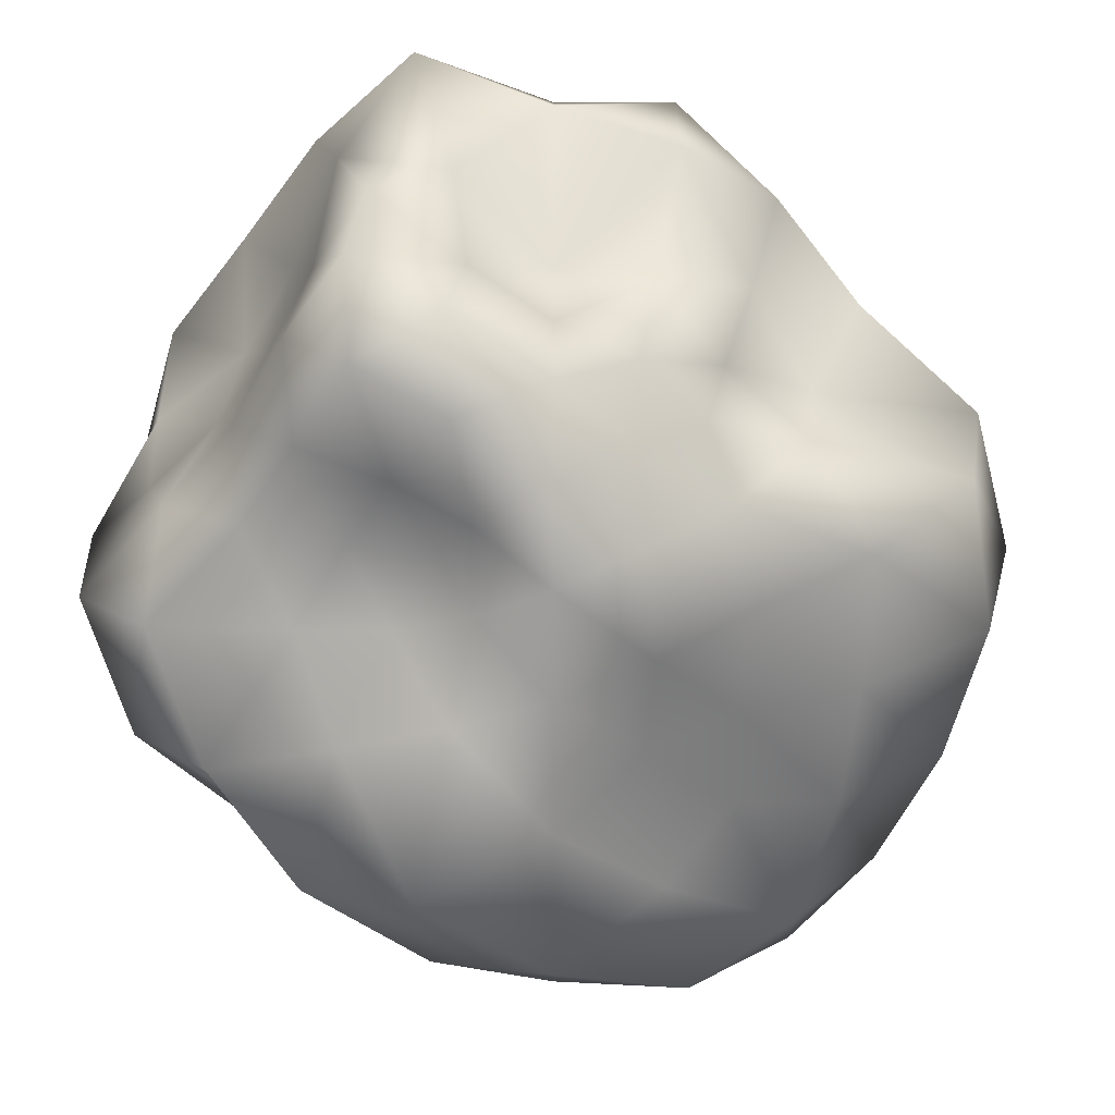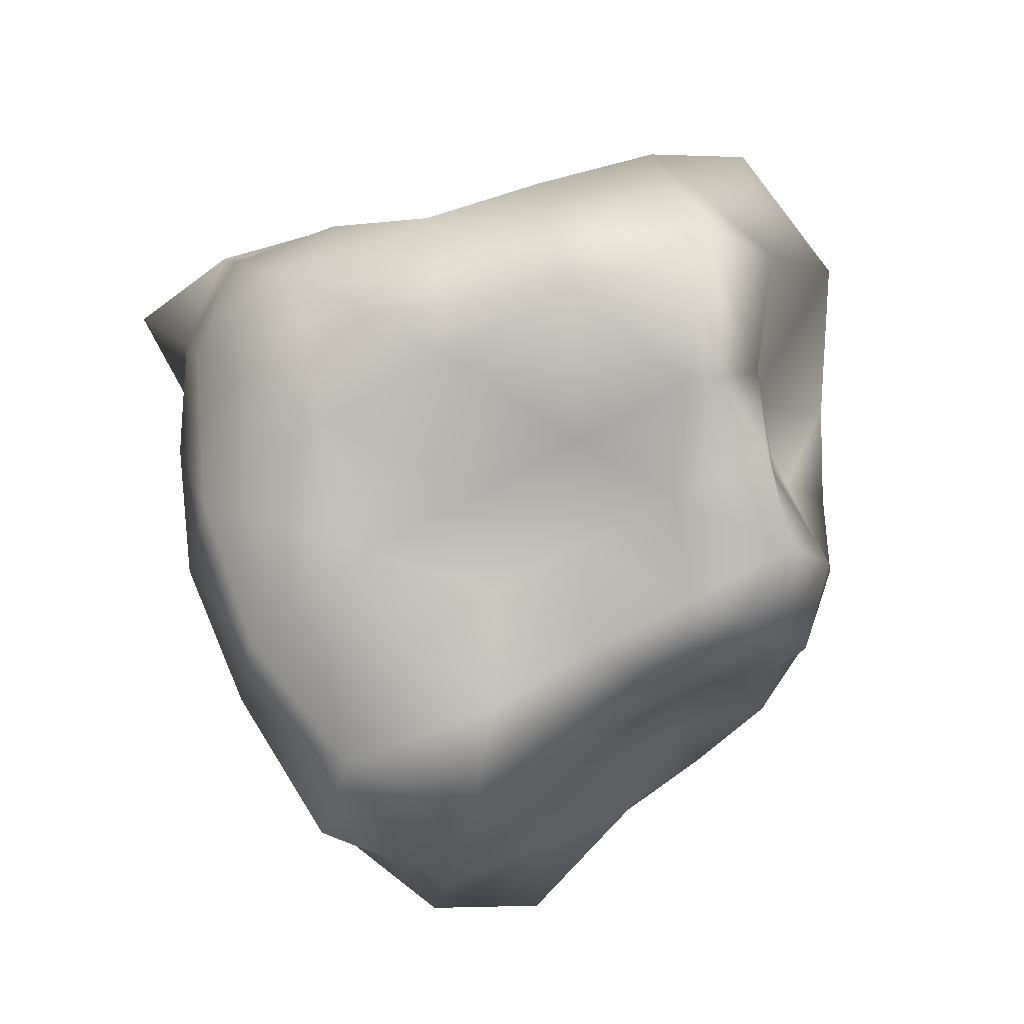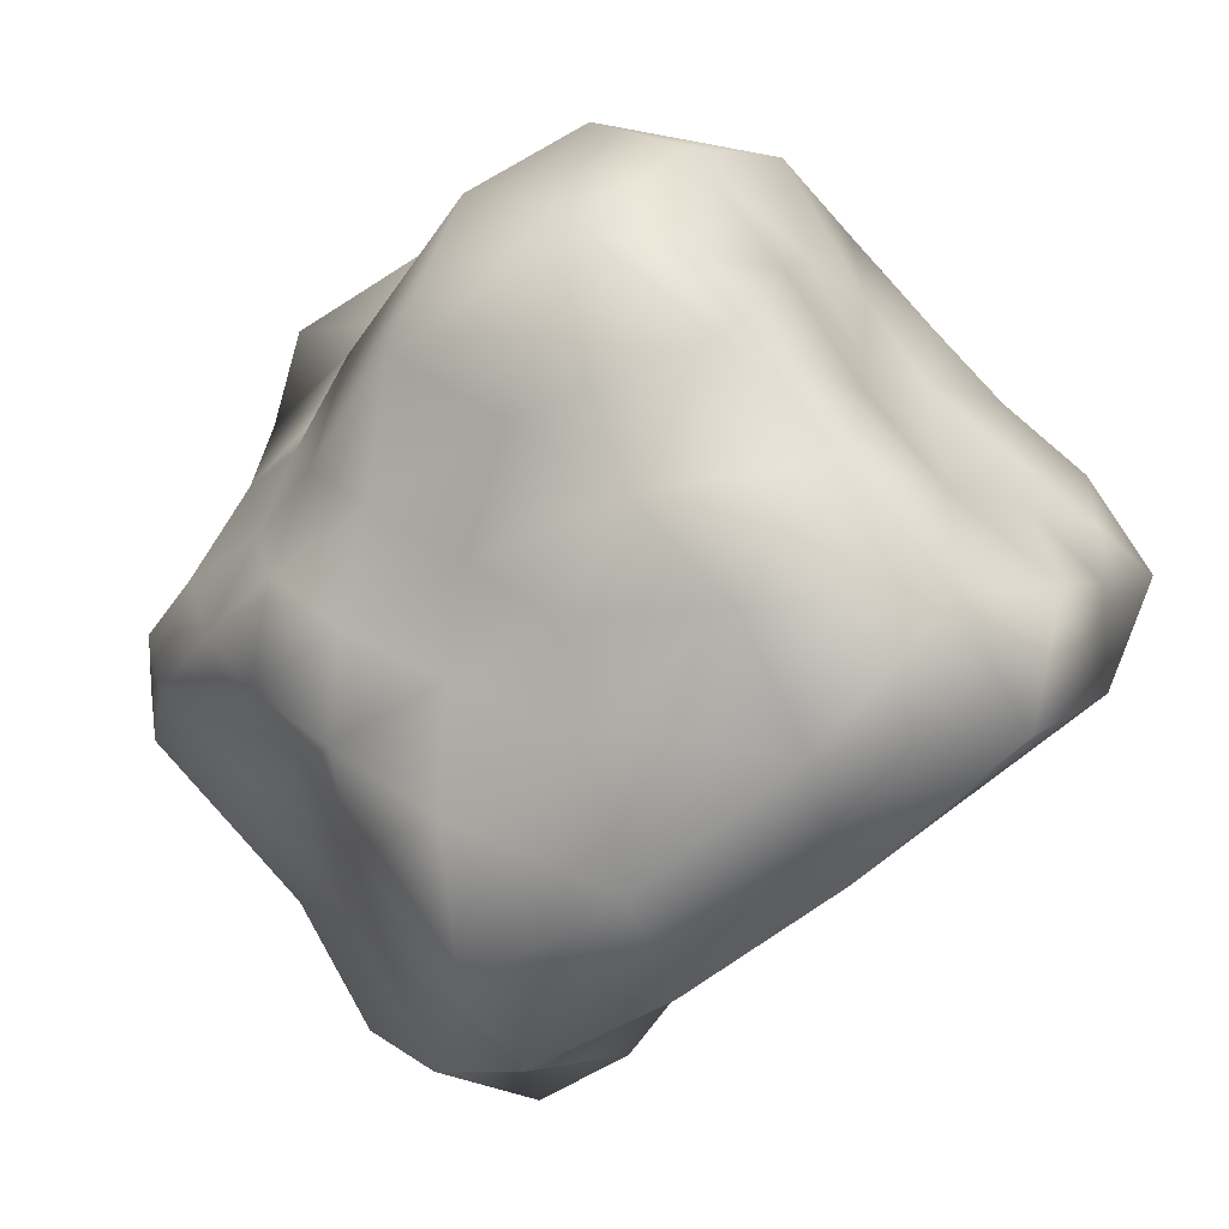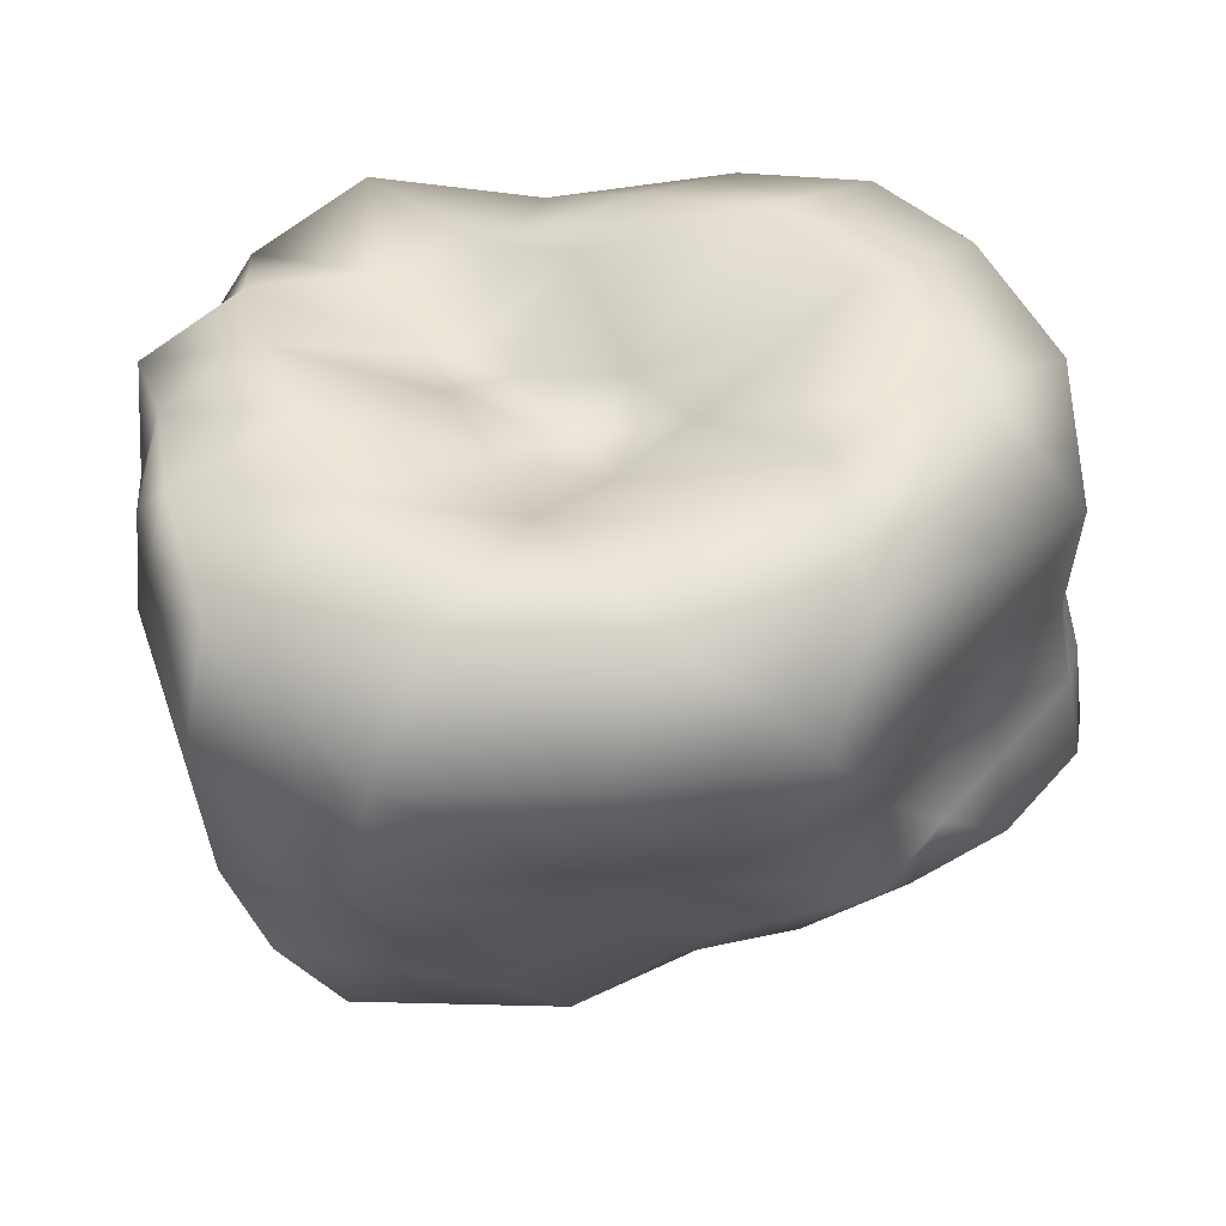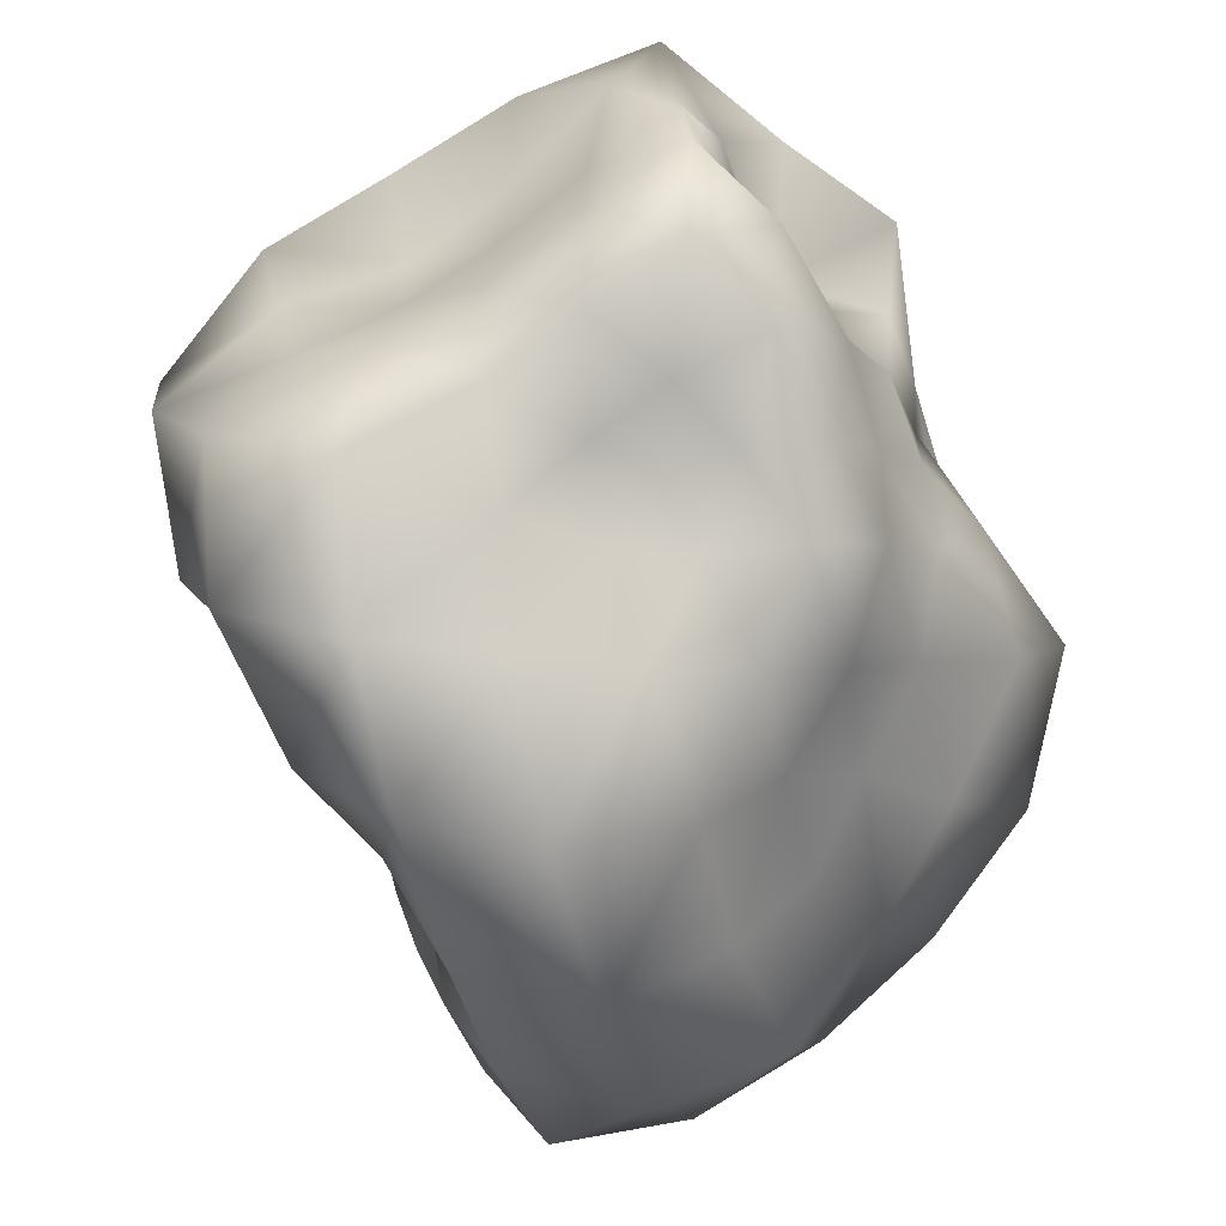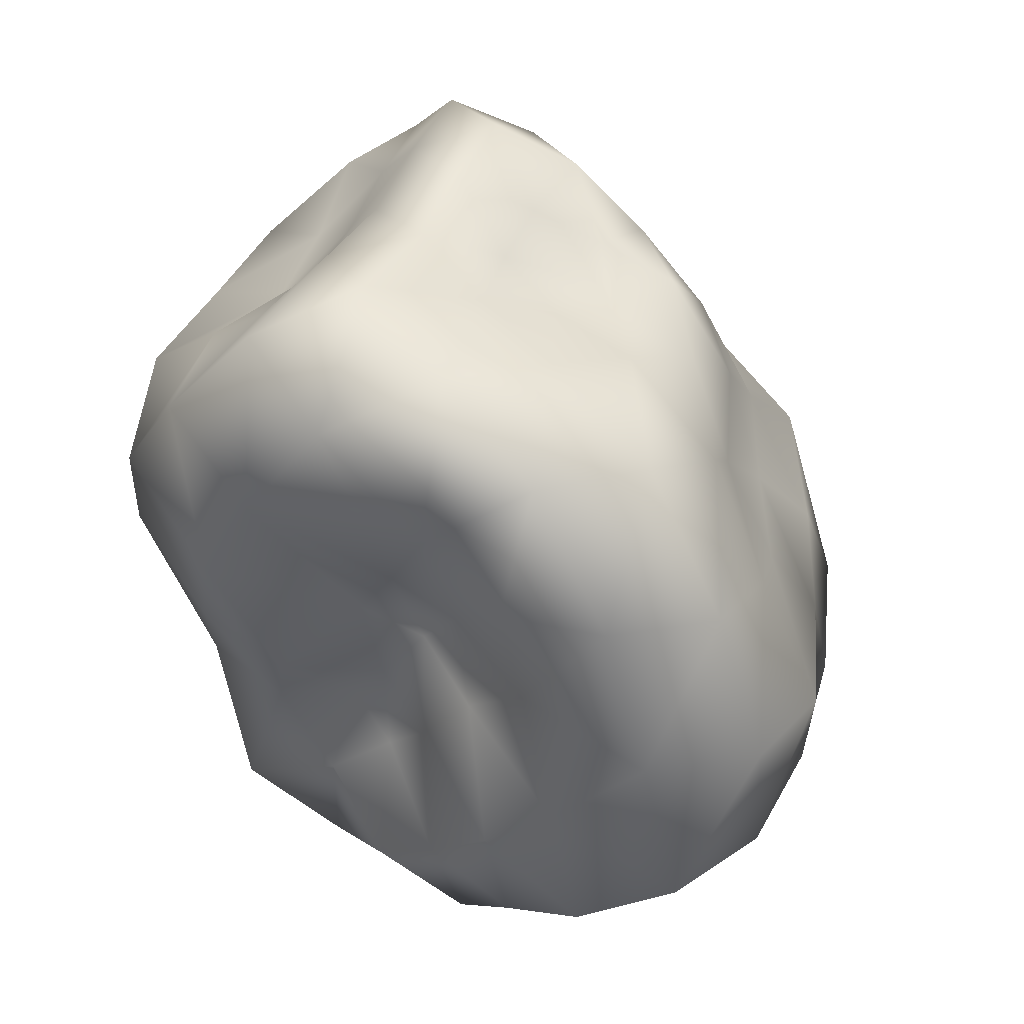
<metadata>
{"format":"obj","ext":"obj","renderer":"f3d","projection":"perspective","resolution":1024,"background":"white","views":[{"elev":-20.9,"azim":-157.5,"up":"+Z"},{"elev":21.5,"azim":145.6,"up":"+Z"},{"elev":-58.1,"azim":-71.5,"up":"+Z"},{"elev":-69.4,"azim":70.4,"up":"+Z"},{"elev":-39.5,"azim":171.4,"up":"+Z"},{"elev":17.2,"azim":147.7,"up":"+Y"}]}
</metadata>
<code>
g object
v -41.83 -2.209e-05 135.4
v -80.95 64.96 158
v -88.62 -2.995e-05 143.4
v -28.59 68.74 167.3
v -50.72 122.2 132.8
v 0 -2.357e-05 132.6
v -20.9 151.6 96.51
v 22.62 163.7 104.5
v 0 184.1 75.98
v 0 144.2 156.6
v 52.27 126 136.8
v 79.75 63.93 155.6
v 41.12 -2.158e-05 133.1
v 85.57 -2.882e-05 138.5
v 27.82 67.22 162.9
v -114.6 36.93 120.4
v -97.51 104.8 114.2
v -111.4 63.14 68.82
v -105 80.1 29.02
v -85.67 120.8 17.65
v -102.7 94.4 0
v -89.08 113.2 55.05
v -55.03 132.1 34.01
v -28.6 154.2 53.02
v -47.38 114.2 65.48
v -85.67 120.8 17.65
v -81.76 115.9 -16.84
v -102.7 94.4 0
v -63.54 152.7 0
v -59.22 143.3 -36.6
v -63.54 152.7 0
v -26.4 142.4 -48.95
v 0 157.7 -32.68
v 0 131.3 -54.74
v -32.38 174.6 -20.01
v 0 193.5 0
v 0 200.6 41.74
v -34.36 184.5 21.24
v 0 193.5 0
v -34.36 184.5 21.24
v 0 193.5 0
v 30.7 166 56.93
v 33.96 182.5 20.99
v 0 193.5 0
v 60.03 144 37.1
v 26.18 140.9 -48.54
v 32.3 173.9 -19.96
v 64.38 154.6 -39.79
v 0 193.5 0
v 103.2 145.8 -21.27
v 90.47 127.7 18.64
v 126.8 116.8 0
v 66.4 159.5 0
v 0 193.5 0
v 55.76 133.9 77.05
v 133.7 101.7 36.94
v 88.32 112.6 54.59
v 141.3 80.21 87.33
v 126.1 40.71 132.6
v 95.78 103.2 112.1
v 174.9 80.31 0
v 174.7 44.36 48.27
v 159.8 -2.833e-05 0
v 122.5 -56.23 0
v 107.8 -82.03 29.81
v 82.68 -76.26 0
v 143 -36.42 39.53
v 120.9 -68.82 74.7
v 112.8 -36.3 118.6
v 151.3 -3.154e-05 93.49
v 155.3 118.7 -42.93
v 159.4 40.65 -44.05
v 147.5 83.96 -91.13
v 114.3 36.86 -120.1
v 66.78 -21.56 -70.2
v 79.14 -2.673e-05 -128
v 93.74 -1.958e-05 -57.93
v 67.26 -38.29 -41.57
v 78.52 -59.86 -21.7
v 92.47 -23.42 -25.56
v 16.54 118.9 -76.37
v 53.35 128.4 -73.73
v 44.44 107 -116.3
v 80.56 64.96 -157.2
v 100.7 108.4 -117.9
v 111.3 141.2 -68.77
v -16.06 116.9 -74.18
v 0 103.3 -112.2
v -40.27 96.75 -105.4
v -57.13 46.07 -111.5
v -47.4 -2.488e-05 -153.4
v -75.75 -2.555e-05 -122.6
v -24.8 59.56 -145.2
v 0 -3.267e-05 -184.2
v 53.81 -2.834e-05 -174.1
v 29.1 69.92 -170.3
v -79.54 -63.91 -155.2
v -30.26 -72.98 -177.1
v -55.2 -132.9 -144.5
v -22.81 -164.9 -105.3
v 23.34 -168.9 -107.8
v 0 -176.7 -73.3
v 0 -142.6 -155.1
v 45.08 -108.3 -118
v 58.61 -47.12 -114.4
v 29.01 -70.13 -169.8
v 33.46 -180.4 -62.03
v 55.13 -133.5 -76.19
v 62.78 -151.4 -38.8
v 71.54 -100.9 -14.74
v 68.55 -86.68 -42.36
v 60.61 -65 -70.97
v 0 -180.2 -37.43
v 36.03 -194.3 -22.27
v 0 -180.9 0
v 0 -156.8 32.63
v 28 -150.9 51.92
v 0 -137.9 57.54
v 33.19 -178.2 20.51
v 70.07 -168.7 43.31
v 0 -180.9 0
v 86.06 -121.8 17.73
v 69.11 -166.3 0
v 0 -180.9 0
v -29.44 -158 -54.59
v -29.06 -156.7 -17.96
v -55.62 -133.6 -34.37
v 0 -180.9 0
v -83.65 -118.2 -17.23
v -86.15 -122.1 17.75
v -118.1 -108.2 0
v -86.15 -122.1 17.75
v -55.75 -134.8 0
v -58.7 -140.8 36.28
v -55.75 -134.8 0
v -26.05 -140.3 48.31
v -29.51 -158.2 18.24
v 0 -180.9 0
v -29.51 -158.2 18.24
v 0 -180.9 0
v -141.2 -107.5 39.03
v -118.1 -108.2 0
v -94.92 -120.4 58.66
v -133.8 -76.18 82.69
v -111.9 -35.99 117.6
v -58.75 -47.38 114.7
v -77.18 -83.58 90.36
v -38.11 -91.92 99.78
v -17.33 -124.9 80.05
v -51.99 -125.3 71.85
v -19.7 -47.51 115.3
v 58.83 -47.4 114.8
v 19.48 -46.97 114
v 40.22 -96.89 105.3
v 17.78 -128.5 82.11
v 0 -95.48 103.2
v 59.48 -143.1 82.21
v 87.24 -93.96 102.1
v 107.6 -136.4 66.48
v -134 61.71 0
v -124.4 31.77 34.38
v -181 -3.205e-05 0
v -136.9 -2.852e-05 84.59
v -173.6 -79.7 0
v -173.2 -44.2 47.87
v -109.7 83.44 -30.31
v -134 61.71 0
v -149.8 38.14 -41.4
v -181 -3.205e-05 0
v -106.1 60.32 -65.55
v -173.6 -79.7 0
v -134.7 -102.5 -37.23
v -173.2 -44.17 -47.87
v -141.2 -80.27 -87.28
v -109.9 -35.42 -115.5
v -89.65 28.84 -94.24
v -131.1 -2.737e-05 -81.04
v -84.23 107.2 -52.06
v -75.13 80.71 -87.96
v -52.05 125.4 -71.94
v -56.16 -135.5 -77.62
v -101.9 -109.7 -119.3
v -92.32 -117.1 -57.06
f 1 2 3
f 2 4 5
f 4 1 6
f 1 4 2
f 7 8 9
f 8 10 11
f 10 7 5
f 7 10 8
f 12 13 14
f 13 15 6
f 15 12 11
f 12 15 13
f 4 10 5
f 10 15 11
f 15 4 6
f 4 15 10
f 2 16 3
f 16 17 18
f 17 2 5
f 2 17 16
f 19 20 21
f 20 22 23
f 22 19 18
f 19 22 20
f 24 7 9
f 7 25 5
f 25 24 23
f 24 25 7
f 17 22 18
f 22 25 23
f 25 17 5
f 17 25 22
f 26 27 28
f 27 29 30
f 31 20 23
f 26 29 27
f 32 33 34
f 33 35 36
f 35 32 30
f 32 35 33
f 37 24 9
f 24 38 23
f 38 37 39
f 37 38 24
f 29 35 30
f 35 40 41
f 38 31 23
f 29 40 35
f 42 37 9
f 37 43 44
f 43 42 45
f 42 43 37
f 33 46 34
f 46 47 48
f 47 33 49
f 33 47 46
f 50 51 52
f 51 53 45
f 53 50 48
f 50 53 51
f 43 47 54
f 47 53 48
f 53 43 45
f 43 53 47
f 8 42 9
f 42 55 45
f 55 8 11
f 8 55 42
f 51 56 52
f 56 57 58
f 57 51 45
f 51 57 56
f 59 12 14
f 12 60 11
f 60 59 58
f 59 60 12
f 55 57 45
f 57 60 58
f 60 55 11
f 55 60 57
f 56 61 52
f 61 62 63
f 62 56 58
f 56 62 61
f 64 65 66
f 65 67 68
f 67 64 63
f 64 67 65
f 69 59 14
f 59 70 58
f 70 69 68
f 69 70 59
f 62 67 63
f 67 70 68
f 70 62 58
f 62 70 67
f 61 71 52
f 71 72 73
f 72 61 63
f 61 72 71
f 74 75 76
f 75 77 78
f 77 74 73
f 74 77 75
f 79 64 66
f 64 80 63
f 80 79 78
f 79 80 64
f 72 77 73
f 77 80 78
f 80 72 63
f 72 80 77
f 46 81 34
f 81 82 83
f 82 46 48
f 46 82 81
f 84 74 76
f 74 85 73
f 85 84 83
f 84 85 74
f 71 50 52
f 50 86 48
f 86 71 73
f 71 86 50
f 82 85 83
f 85 86 73
f 86 82 48
f 82 86 85
f 81 87 34
f 87 88 89
f 88 81 83
f 81 88 87
f 90 91 92
f 91 93 94
f 93 90 89
f 90 93 91
f 95 84 76
f 84 96 83
f 96 95 94
f 95 96 84
f 88 93 89
f 93 96 94
f 96 88 83
f 88 96 93
f 91 97 92
f 97 98 99
f 98 91 94
f 91 98 97
f 100 101 102
f 101 103 104
f 103 100 99
f 100 103 101
f 105 95 76
f 95 106 94
f 106 105 104
f 105 106 95
f 98 103 99
f 103 106 104
f 106 98 94
f 98 106 103
f 101 107 102
f 107 108 109
f 108 101 104
f 101 108 107
f 110 79 66
f 79 111 78
f 111 110 109
f 110 111 79
f 75 105 76
f 105 112 104
f 112 75 78
f 75 112 105
f 108 111 109
f 111 112 78
f 112 108 104
f 108 112 111
f 107 113 102
f 113 114 115
f 114 107 109
f 107 114 113
f 116 117 118
f 117 119 120
f 119 116 121
f 116 119 117
f 122 110 66
f 110 123 109
f 123 122 120
f 122 123 110
f 114 119 124
f 119 123 120
f 123 114 109
f 114 123 119
f 113 125 102
f 125 126 127
f 126 113 128
f 113 126 125
f 129 130 131
f 132 133 134
f 135 129 127
f 129 135 130
f 136 116 118
f 116 137 138
f 137 136 134
f 136 137 116
f 126 135 127
f 133 137 134
f 139 126 140
f 126 139 135
f 132 141 142
f 141 143 144
f 143 132 134
f 132 143 141
f 145 146 3
f 146 147 148
f 147 145 144
f 145 147 146
f 149 136 118
f 136 150 134
f 150 149 148
f 149 150 136
f 143 147 144
f 147 150 148
f 150 143 134
f 143 150 147
f 146 1 3
f 1 151 6
f 151 146 148
f 146 151 1
f 13 152 14
f 152 153 154
f 153 13 6
f 13 153 152
f 155 149 118
f 149 156 148
f 156 155 154
f 155 156 149
f 151 153 6
f 153 156 154
f 156 151 148
f 151 156 153
f 117 155 118
f 155 157 154
f 157 117 120
f 117 157 155
f 152 69 14
f 69 158 68
f 158 152 154
f 152 158 69
f 65 122 66
f 122 159 120
f 159 65 68
f 65 159 122
f 157 158 154
f 158 159 68
f 159 157 120
f 157 159 158
f 160 19 21
f 19 161 18
f 161 160 162
f 160 161 19
f 16 145 3
f 145 163 144
f 163 16 18
f 16 163 145
f 141 164 142
f 164 165 162
f 165 141 144
f 141 165 164
f 161 163 18
f 163 165 144
f 165 161 162
f 161 165 163
f 166 167 28
f 167 168 169
f 168 166 170
f 166 168 167
f 171 172 131
f 172 173 174
f 173 171 169
f 171 173 172
f 175 176 92
f 176 177 170
f 177 175 174
f 175 177 176
f 168 173 169
f 173 177 174
f 177 168 170
f 168 177 173
f 27 166 28
f 166 178 170
f 178 27 30
f 27 178 166
f 176 90 92
f 90 179 89
f 179 176 170
f 176 179 90
f 87 32 34
f 32 180 30
f 180 87 89
f 87 180 32
f 178 179 170
f 179 180 89
f 180 178 30
f 178 180 179
f 125 100 102
f 100 181 99
f 181 125 127
f 125 181 100
f 97 175 92
f 175 182 174
f 182 97 99
f 97 182 175
f 172 129 131
f 129 183 127
f 183 172 174
f 172 183 129
f 181 182 99
f 182 183 174
f 183 181 127
f 181 183 182

</code>
